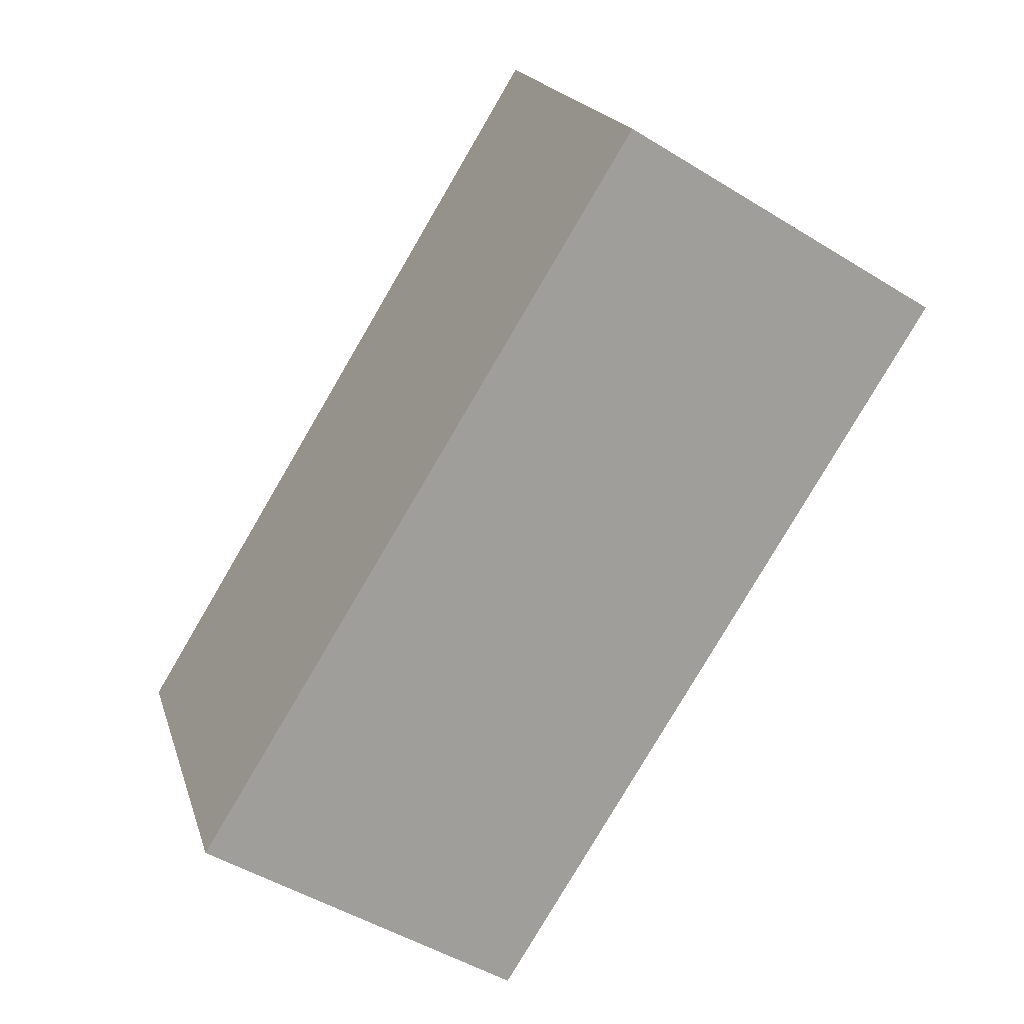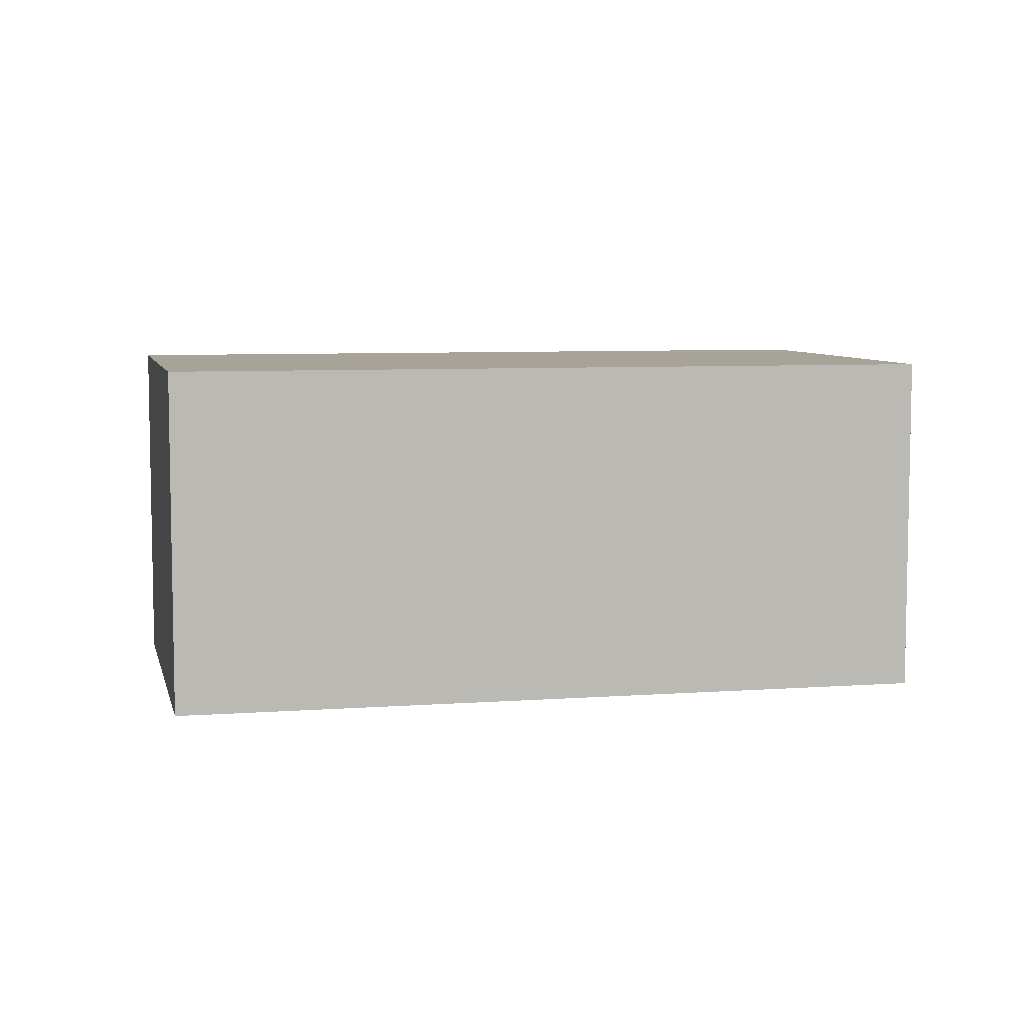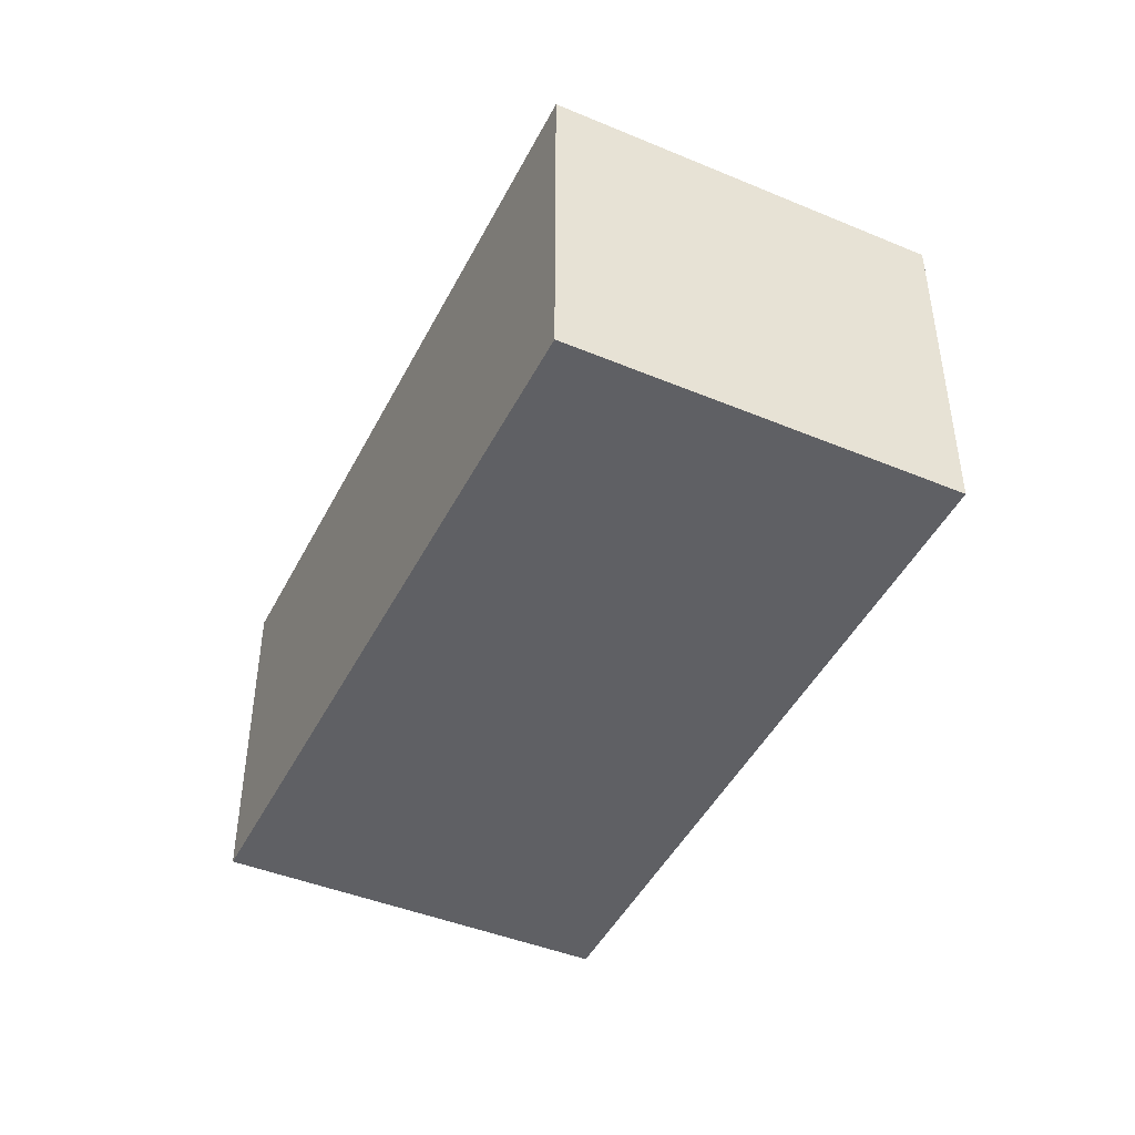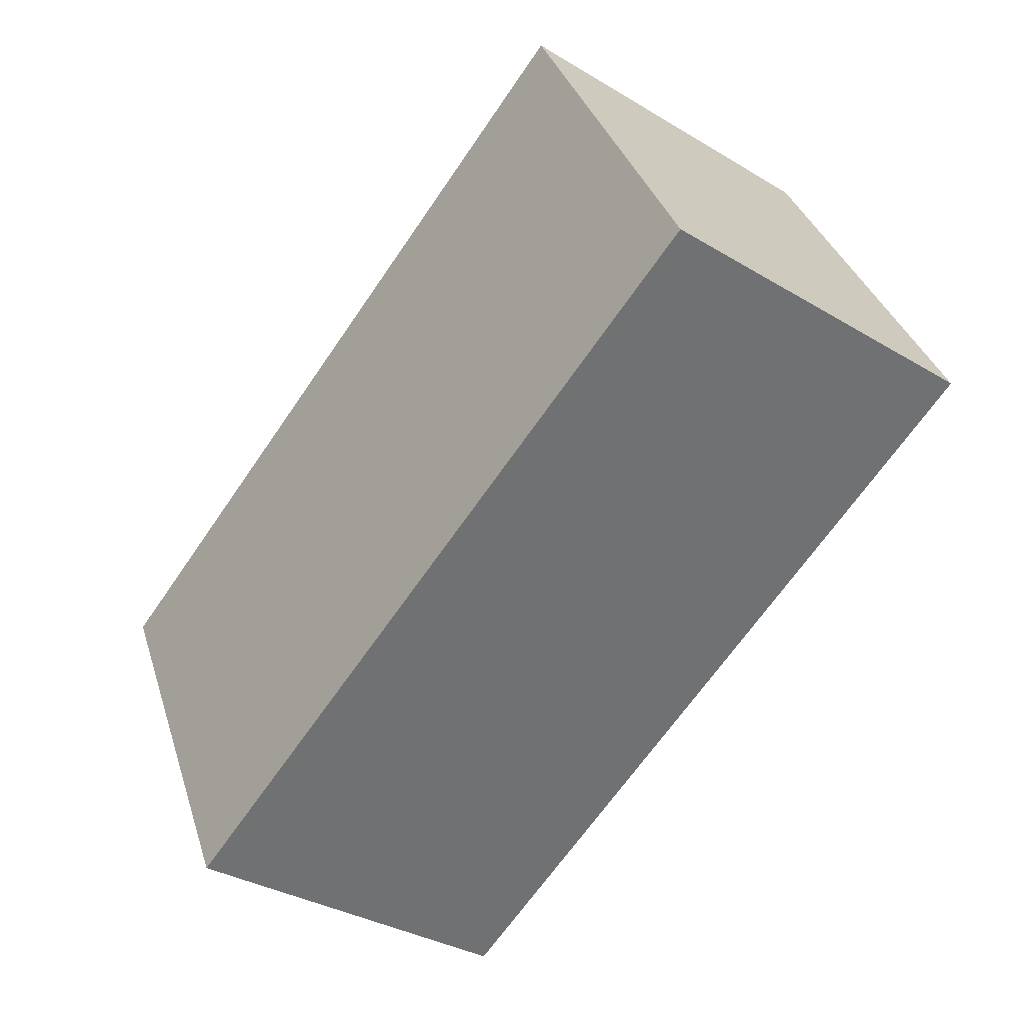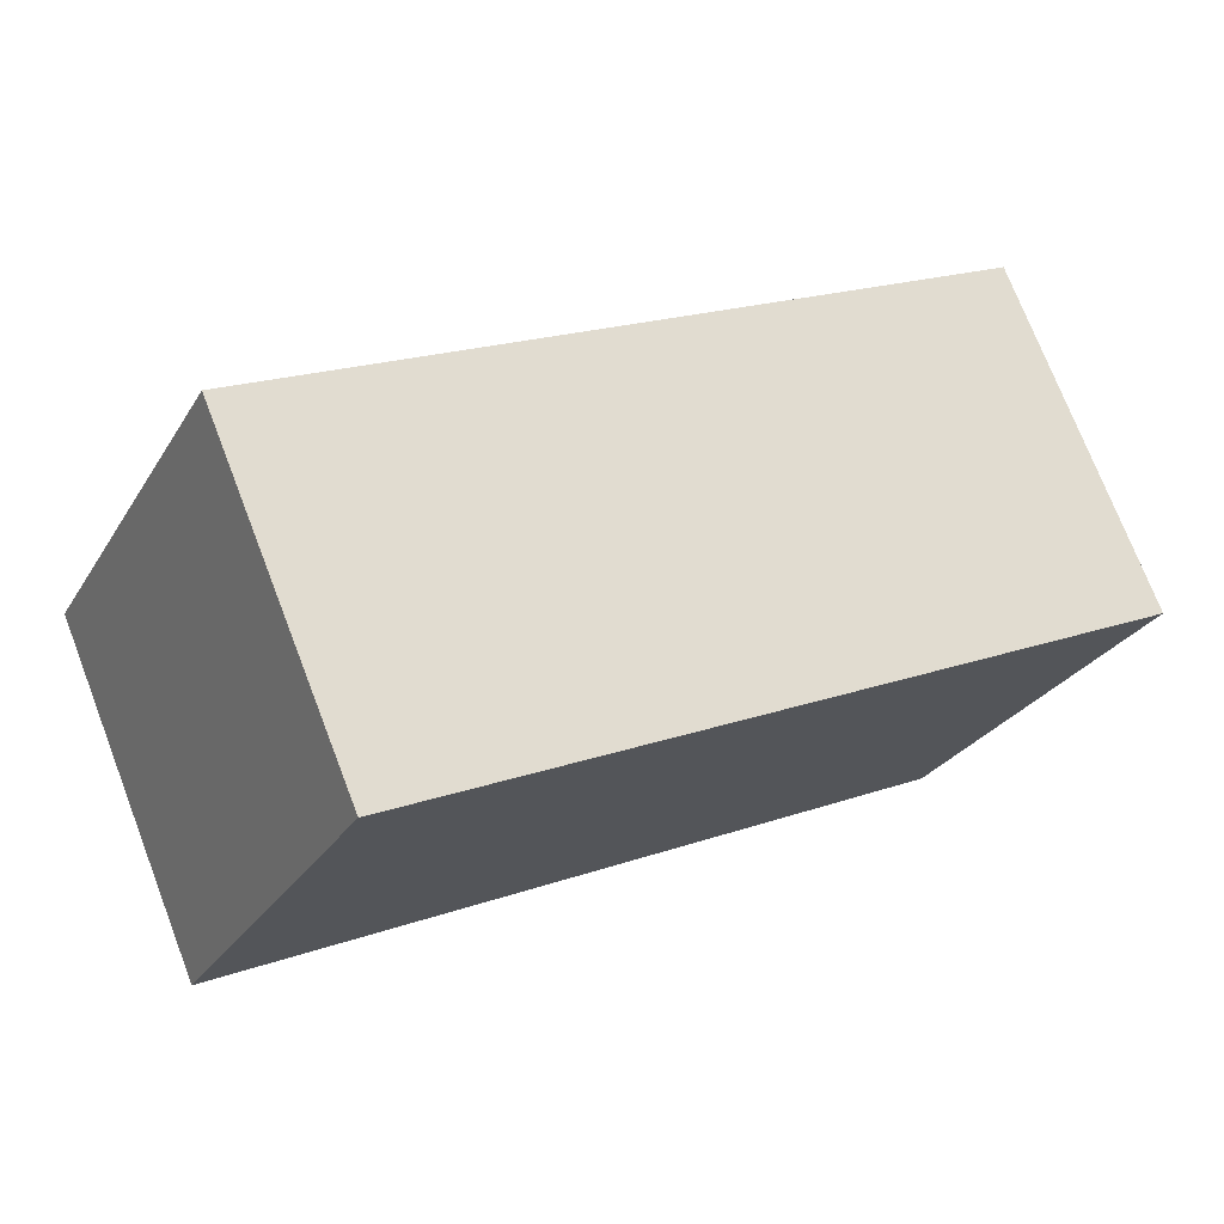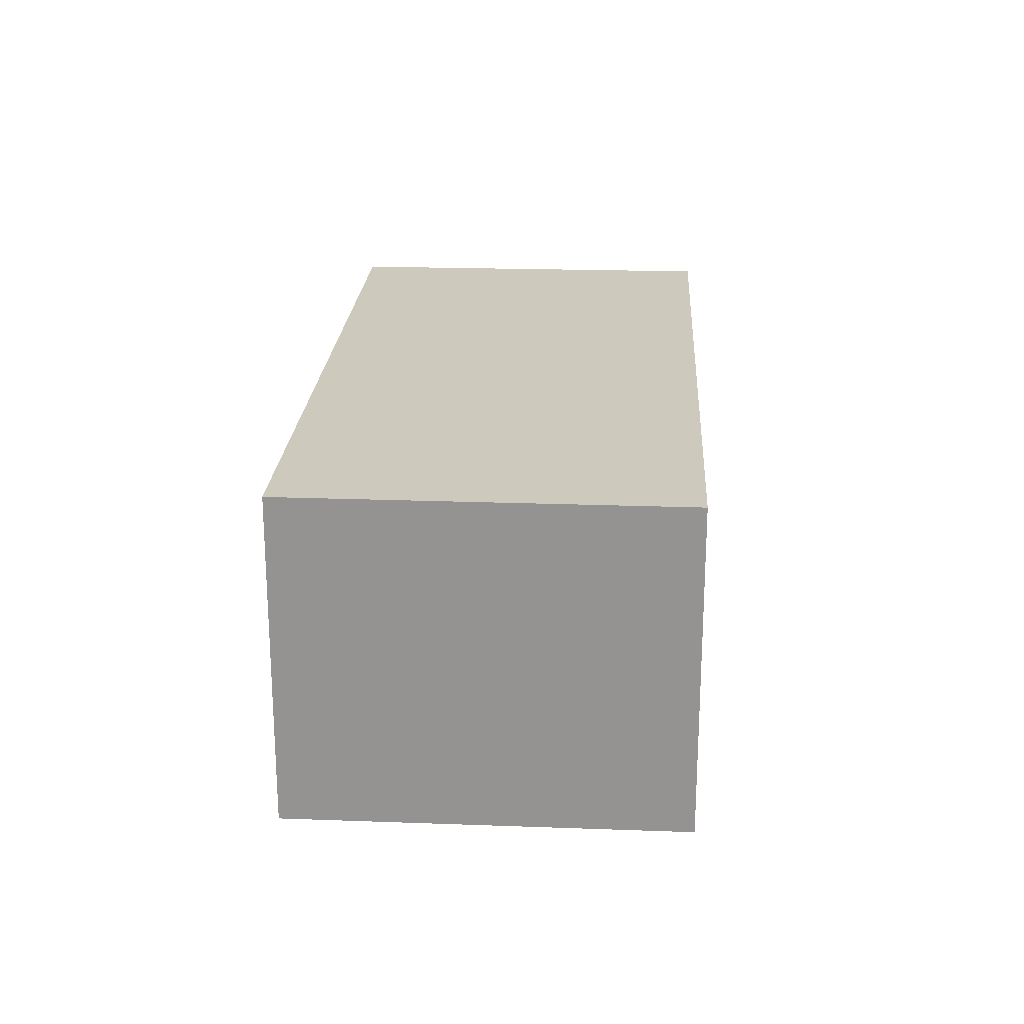
<metadata>
{"format":"obj","ext":"obj","renderer":"f3d","projection":"perspective","resolution":1024,"background":"white","views":[{"elev":-49.1,"azim":-124.4,"up":"+Z"},{"elev":6.8,"azim":-166.0,"up":"+Y"},{"elev":-44.8,"azim":91.0,"up":"+Y"},{"elev":-34.1,"azim":-129.1,"up":"+Z"},{"elev":73.9,"azim":-21.1,"up":"+Z"},{"elev":22.7,"azim":-60.0,"up":"+Y"}]}
</metadata>
<code>
v  0 3.039 1.861e-16
v  7.779 3.039 0.137
v  6.176 3.039 -3.027
v  1.727 3.039 3.19
v  1.612 3.039 3.248
v  7.779 -8.389e-18 0.137
v  6.176 1.853e-16 -3.027
v  0 0 0
v  1.612 -1.989e-16 3.248
v  1.727 -1.953e-16 3.19
g defaultobject
f 1 2 3
f 2 1 4
f 4 1 5
f 6 3 2
f 3 6 7
f 7 1 3
f 1 7 8
f 8 5 1
f 5 8 9
f 4 6 2
f 6 4 5
f 6 5 10
f 10 5 9
f 10 7 6
f 7 10 8
f 8 10 9

</code>
